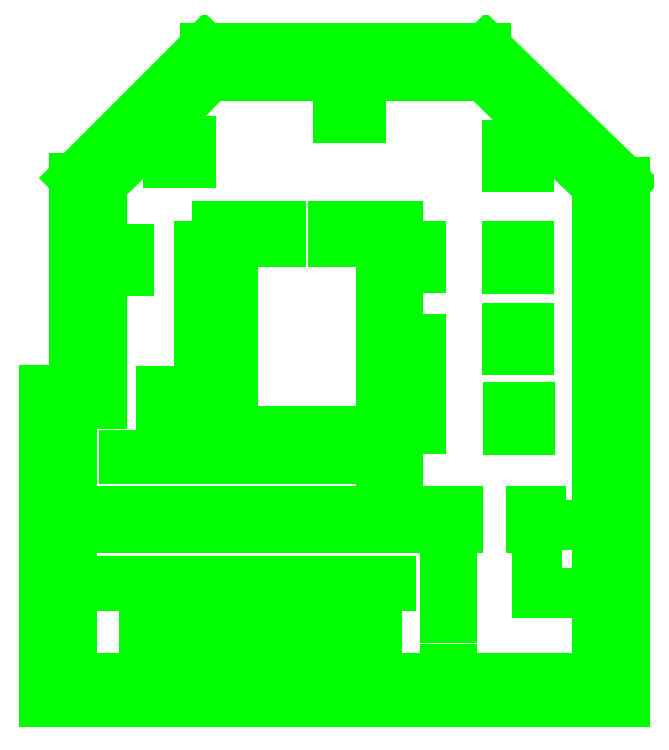
<metadata>
{"format":"dxf","ext":"dxf","renderer":"ezdxf+matplotlib","layout":"modelspace","background":"white","min_lineweight":24,"dpi":150}
</metadata>
<code>
0
SECTION
2
ENTITIES
0
LINE
8
A-DETL
10
6877
20
3317
30
0
11
7477
21
3317
31
0
0
LINE
8
A-DETL
10
6877
20
2717
30
0
11
6877
21
3317
31
0
0
LINE
8
A-DETL
10
7477
20
2717
30
0
11
6877
21
2717
31
0
0
LINE
8
A-DETL
10
7477
20
3317
30
0
11
7477
21
2717
31
0
0
LINE
8
A-DETL
10
3934
20
3349
30
0
11
4534
21
3349
31
0
0
LINE
8
A-DETL
10
3934
20
2749
30
0
11
3934
21
3349
31
0
0
LINE
8
A-DETL
10
4534
20
2749
30
0
11
3934
21
2749
31
0
0
LINE
8
A-DETL
10
4534
20
3349
30
0
11
4534
21
2749
31
0
0
LINE
8
A-DETL
10
4534
20
3609
30
0
11
3934
21
3609
31
0
0
LINE
8
A-DETL
10
4534
20
4209
30
0
11
4534
21
3609
31
0
0
LINE
8
A-DETL
10
3934
20
4209
30
0
11
4534
21
4209
31
0
0
LINE
8
A-DETL
10
3934
20
3609
30
0
11
3934
21
4209
31
0
0
LINE
8
A-DETL
10
4534
20
4568
30
0
11
3934
21
4568
31
0
0
LINE
8
A-DETL
10
4534
20
5168
30
0
11
4534
21
4568
31
0
0
LINE
8
A-DETL
10
3934
20
5168
30
0
11
4534
21
5168
31
0
0
LINE
8
A-DETL
10
3934
20
4568
30
0
11
3934
21
5168
31
0
0
LINE
8
A-DETL
10
6867
20
4870
30
0
11
7467
21
4870
31
0
0
LINE
8
A-DETL
10
6867
20
5470
30
0
11
6867
21
4870
31
0
0
LINE
8
A-DETL
10
7467
20
5470
30
0
11
6867
21
5470
31
0
0
LINE
8
A-DETL
10
7467
20
4870
30
0
11
7467
21
5470
31
0
0
LINE
8
A-DETL
10
6867
20
7062
30
0
11
7467
21
7062
31
0
0
LINE
8
A-DETL
10
6867
20
7662
30
0
11
6867
21
7062
31
0
0
LINE
8
A-DETL
10
7467
20
7662
30
0
11
6867
21
7662
31
0
0
LINE
8
A-DETL
10
7467
20
7062
30
0
11
7467
21
7662
31
0
0
LINE
8
A-DETL
10
3934
20
7676
30
0
11
4534
21
7676
31
0
0
LINE
8
A-DETL
10
3934
20
7076
30
0
11
3934
21
7676
31
0
0
LINE
8
A-DETL
10
4534
20
7076
30
0
11
3934
21
7076
31
0
0
LINE
8
A-DETL
10
4534
20
7676
30
0
11
4534
21
7076
31
0
0
LINE
8
A-DETL
10
6867
20
9790
30
0
11
7467
21
9790
31
0
0
LINE
8
A-DETL
10
6867
20
1.039e+04
30
0
11
6867
21
9790
31
0
0
LINE
8
A-DETL
10
7467
20
1.039e+04
30
0
11
6867
21
1.039e+04
31
0
0
LINE
8
A-DETL
10
7467
20
9790
30
0
11
7467
21
1.039e+04
31
0
0
LINE
8
A-DETL
10
-3937
20
7593
30
0
11
-3337
21
7593
31
0
0
LINE
8
A-DETL
10
-3937
20
6993
30
0
11
-3937
21
7593
31
0
0
LINE
8
A-DETL
10
-3337
20
6993
30
0
11
-3937
21
6993
31
0
0
LINE
8
A-DETL
10
-3337
20
7593
30
0
11
-3337
21
6993
31
0
0
LINE
8
A-DETL
10
-1455
20
7663
30
0
11
-1029
21
7663
31
0
0
LINE
8
A-DETL
10
-1455
20
5006
30
0
11
-1455
21
7663
31
0
0
LINE
8
A-DETL
10
-1029
20
5006
30
0
11
-1455
21
5006
31
0
0
LINE
8
A-DETL
10
-1029
20
7663
30
0
11
-1029
21
5006
31
0
0
LINE
8
A-DETL
10
-2478
20
3771
30
0
11
-1878
21
3771
31
0
0
LINE
8
A-DETL
10
-2478
20
3171
30
0
11
-2478
21
3771
31
0
0
LINE
8
A-DETL
10
-1878
20
3171
30
0
11
-2478
21
3171
31
0
0
LINE
8
A-DETL
10
-1878
20
3771
30
0
11
-1878
21
3171
31
0
0
LINE
8
A-DETL
10
2312
20
1.111e+04
30
0
11
2912
21
1.111e+04
31
0
0
LINE
8
A-DETL
10
2312
20
1.171e+04
30
0
11
2312
21
1.111e+04
31
0
0
LINE
8
A-DETL
10
2912
20
1.171e+04
30
0
11
2312
21
1.171e+04
31
0
0
LINE
8
A-DETL
10
2912
20
1.111e+04
30
0
11
2912
21
1.171e+04
31
0
0
LINE
8
A-DETL
10
-2273
20
9906
30
0
11
-1673
21
9906
31
0
0
LINE
8
A-DETL
10
-2273
20
1.051e+04
30
0
11
-2273
21
9906
31
0
0
LINE
8
A-DETL
10
-1673
20
1.051e+04
30
0
11
-2273
21
1.051e+04
31
0
0
LINE
8
A-DETL
10
-1673
20
9906
30
0
11
-1673
21
1.051e+04
31
0
0
LINE
8
A-DETL
10
3351
20
-1512
30
0
11
3351
21
-2357
31
0
0
LINE
8
A-DETL
10
-2921
20
-2358
30
0
11
3351
21
-2358
31
0
0
LINE
8
A-DETL
10
1.005e+04
20
-4635
30
0
11
1.005e+04
21
9399
31
0
0
LINE
8
A-DETL
10
1.005e+04
20
9399
30
0
11
6303
21
1.302e+04
31
0
0
LINE
8
A-DETL
10
6303
20
1.302e+04
30
0
11
-1296
21
1.302e+04
31
0
0
LINE
8
A-DETL
10
-1296
20
1.302e+04
30
0
11
-4811
21
9504
31
0
0
LINE
8
A-DETL
10
-4811
20
9504
30
0
11
-4811
21
3797
31
0
0
LINE
8
A-DETL
10
-4811
20
3797
30
0
11
-5625
21
3797
31
0
0
LINE
8
A-DETL
10
-5625
20
3797
30
0
11
-5625
21
-4635
31
0
0
LINE
8
A-DETL
10
-5625
20
-4635
30
0
11
1.005e+04
21
-4635
31
0
0
LINE
8
A-DETL
10
9290
20
-3985
30
0
11
5386
21
-3985
31
0
0
LINE
8
A-DETL
10
5386
20
-3985
30
0
11
5386
21
-3741
31
0
0
LINE
8
A-DETL
10
5386
20
-3741
30
0
11
5186
21
-3741
31
0
0
LINE
8
A-DETL
10
5186
20
-3741
30
0
11
5186
21
-3985
31
0
0
LINE
8
A-DETL
10
5186
20
-3985
30
0
11
-4865
21
-3985
31
0
0
LINE
8
A-DETL
10
-4865
20
-3985
30
0
11
-4865
21
71.27
31
0
0
LINE
8
A-DETL
10
-4865
20
71.27
30
0
11
5186
21
71.27
31
0
0
LINE
8
A-DETL
10
5186
20
71.27
30
0
11
5186
21
-2357
31
0
0
LINE
8
A-DETL
10
5186
20
-2357
30
0
11
5386
21
-2357
31
0
0
LINE
8
A-DETL
10
5386
20
-2357
30
0
11
5386
21
71.27
31
0
0
LINE
8
A-DETL
10
5386
20
71.27
30
0
11
5536
21
71.27
31
0
0
LINE
8
A-DETL
10
5536
20
71.27
30
0
11
5536
21
511.3
31
0
0
LINE
8
A-DETL
10
5536
20
511.3
30
0
11
3908
21
511.3
31
0
0
LINE
8
A-DETL
10
3908
20
511.3
30
0
11
3908
21
8212
31
0
0
LINE
8
A-DETL
10
3908
20
8212
30
0
11
2171
21
8212
31
0
0
LINE
8
A-DETL
10
2171
20
8212
30
0
11
2171
21
7772
31
0
0
LINE
8
A-DETL
10
2171
20
7772
30
0
11
3468
21
7772
31
0
0
LINE
8
A-DETL
10
3468
20
7772
30
0
11
3468
21
2686
31
0
0
LINE
8
A-DETL
10
3468
20
2686
30
0
11
-517.1
21
2686
31
0
0
LINE
8
A-DETL
10
-517.1
20
2686
30
0
11
-517.1
21
7772
31
0
0
LINE
8
A-DETL
10
-517.1
20
7772
30
0
11
768.3
21
7772
31
0
0
LINE
8
A-DETL
10
768.3
20
7772
30
0
11
768.3
21
8212
31
0
0
LINE
8
A-DETL
10
768.3
20
8212
30
0
11
-957.1
21
8212
31
0
0
LINE
8
A-DETL
10
-957.1
20
8212
30
0
11
-957.1
21
2036
31
0
0
LINE
8
A-DETL
10
-957.1
20
2036
30
0
11
-3476
21
2036
31
0
0
LINE
8
A-DETL
10
-3476
20
2036
30
0
11
-3476
21
1936
31
0
0
LINE
8
A-DETL
10
-3476
20
1936
30
0
11
3468
21
1936
31
0
0
LINE
8
A-DETL
10
3468
20
1936
30
0
11
3468
21
511.3
31
0
0
LINE
8
A-DETL
10
3468
20
511.3
30
0
11
-4865
21
511.3
31
0
0
LINE
8
A-DETL
10
-4865
20
511.3
30
0
11
-4865
21
3397
31
0
0
LINE
8
A-DETL
10
-4865
20
3397
30
0
11
-4051
21
3397
31
0
0
LINE
8
A-DETL
10
-4051
20
3397
30
0
11
-4051
21
9345
31
0
0
LINE
8
A-DETL
10
-4051
20
9345
30
0
11
-3239
21
1.016e+04
31
0
0
LINE
8
A-DETL
10
-3239
20
1.016e+04
30
0
11
-3649
21
1.057e+04
31
0
0
LINE
8
A-DETL
10
-3649
20
1.057e+04
30
0
11
-2462
21
1.175e+04
31
0
0
LINE
8
A-DETL
10
-2462
20
1.175e+04
30
0
11
-2052
21
1.134e+04
31
0
0
LINE
8
A-DETL
10
-2052
20
1.134e+04
30
0
11
-1137
21
1.226e+04
31
0
0
LINE
8
A-DETL
10
-1137
20
1.226e+04
30
0
11
1707
21
1.226e+04
31
0
0
LINE
8
A-DETL
10
1707
20
1.226e+04
30
0
11
1707
21
1.299e+04
31
0
0
LINE
8
A-DETL
10
1707
20
1.299e+04
30
0
11
3400
21
1.299e+04
31
0
0
LINE
8
A-DETL
10
3400
20
1.299e+04
30
0
11
3400
21
1.226e+04
31
0
0
LINE
8
A-DETL
10
3400
20
1.226e+04
30
0
11
6226
21
1.226e+04
31
0
0
LINE
8
A-DETL
10
6226
20
1.226e+04
30
0
11
7171
21
1.135e+04
31
0
0
LINE
8
A-DETL
10
7171
20
1.135e+04
30
0
11
7562
21
1.175e+04
31
0
0
LINE
8
A-DETL
10
7562
20
1.175e+04
30
0
11
8769
21
1.059e+04
31
0
0
LINE
8
A-DETL
10
8769
20
1.059e+04
30
0
11
8377
21
1.018e+04
31
0
0
LINE
8
A-DETL
10
8377
20
1.018e+04
30
0
11
9290
21
9299
31
0
0
LINE
8
A-DETL
10
9290
20
9299
30
0
11
9290
21
-3985
31
0
0
LINE
8
A-DETL
10
9290
20
142.7
30
0
11
7782
21
142.7
31
0
0
LINE
8
A-DETL
10
7782
20
142.7
30
0
11
7782
21
511.3
31
0
0
LINE
8
A-DETL
10
7782
20
511.3
30
0
11
7499
21
511.3
31
0
0
LINE
8
A-DETL
10
7499
20
511.3
30
0
11
7499
21
71.27
31
0
0
LINE
8
A-DETL
10
7499
20
71.27
30
0
11
7657
21
71.27
31
0
0
LINE
8
A-DETL
10
7657
20
71.27
30
0
11
7657
21
-1698
31
0
0
LINE
8
A-DETL
10
7657
20
-1698
30
0
11
9290
21
-1698
31
0
0
LINE
8
A-DETL
10
-4865
20
-1512
30
0
11
3743
21
-1512
31
0
0
LINE
8
A-DETL
10
3743
20
-1512
30
0
11
3743
21
-1372
31
0
0
LINE
8
A-DETL
10
3743
20
-1372
30
0
11
-4865
21
-1372
31
0
0
LINE
8
A-DETL
10
-2921
20
-3623
30
0
11
3351
21
-3623
31
0
0
LINE
8
A-DETL
10
3351
20
-3623
30
0
11
3351
21
-3985
31
0
0
ENDSEC
0
EOF

</code>
